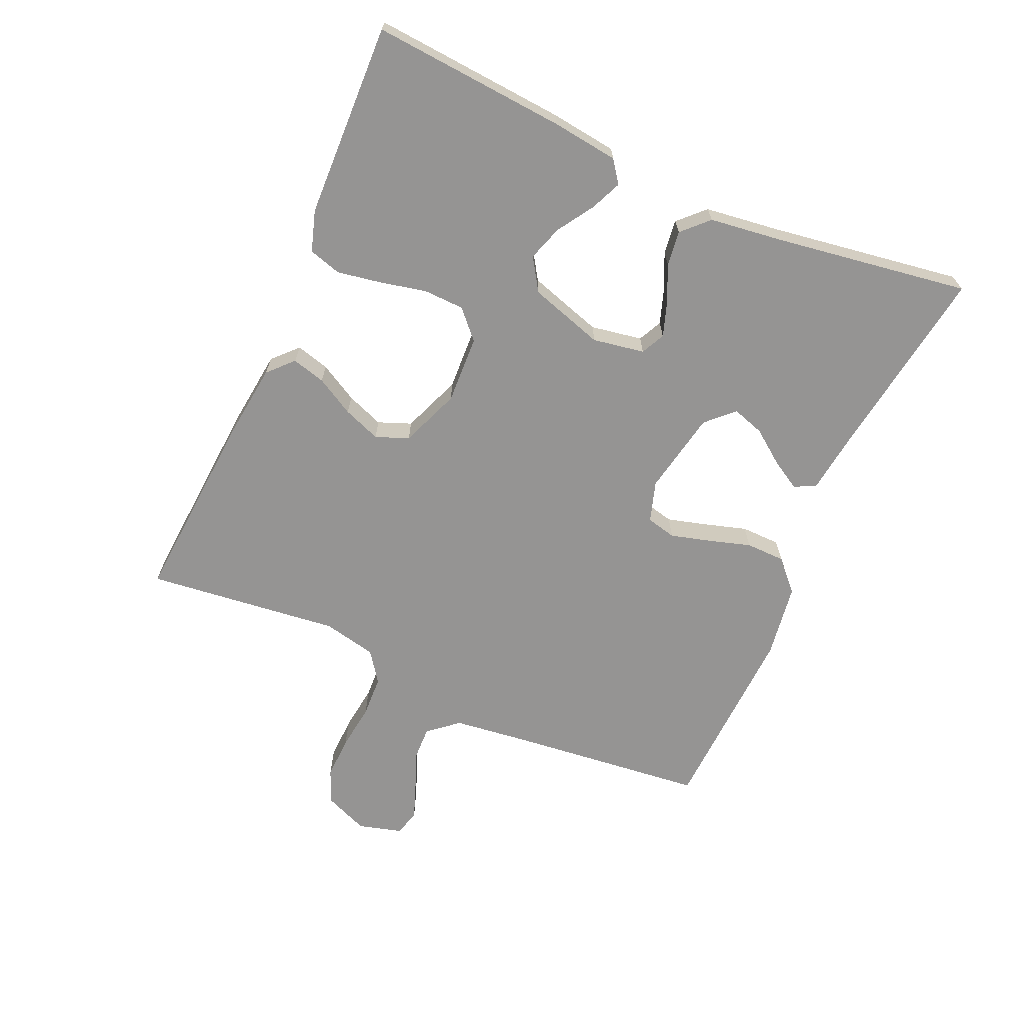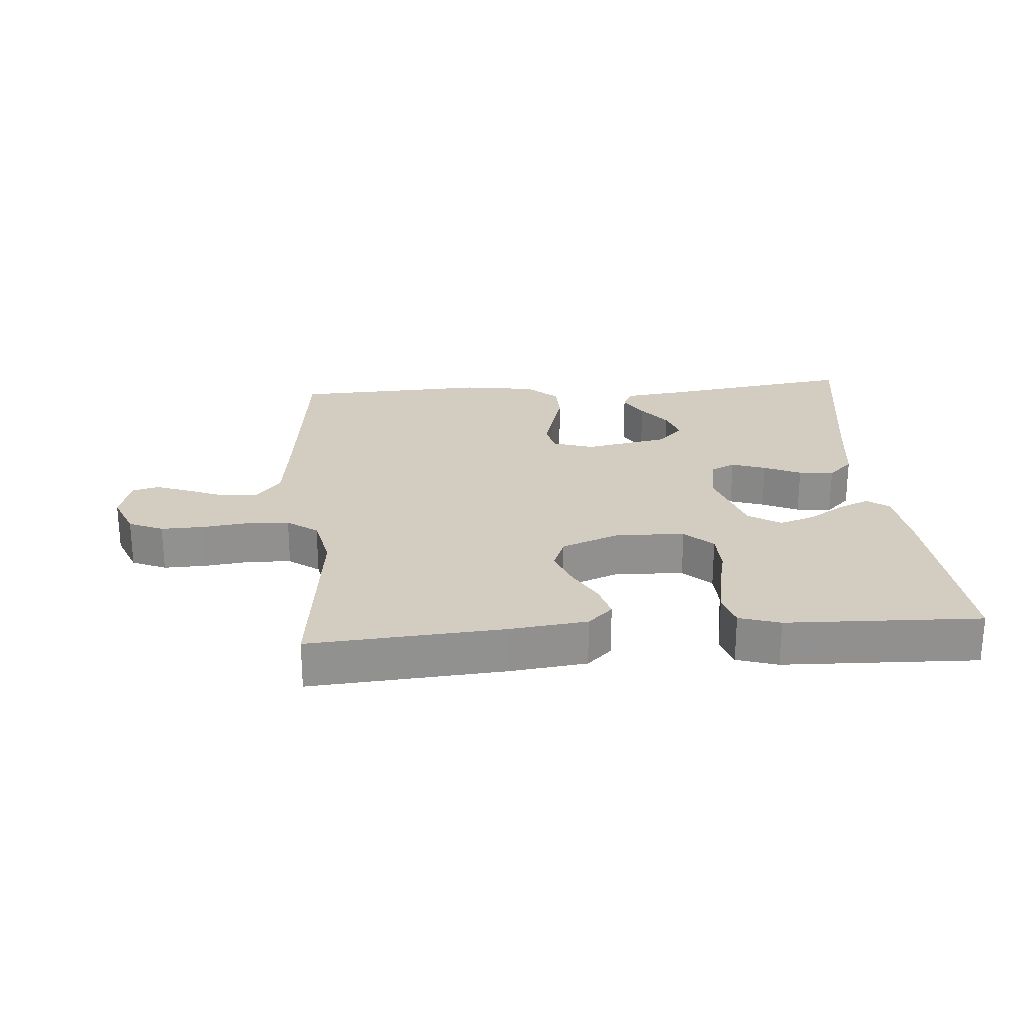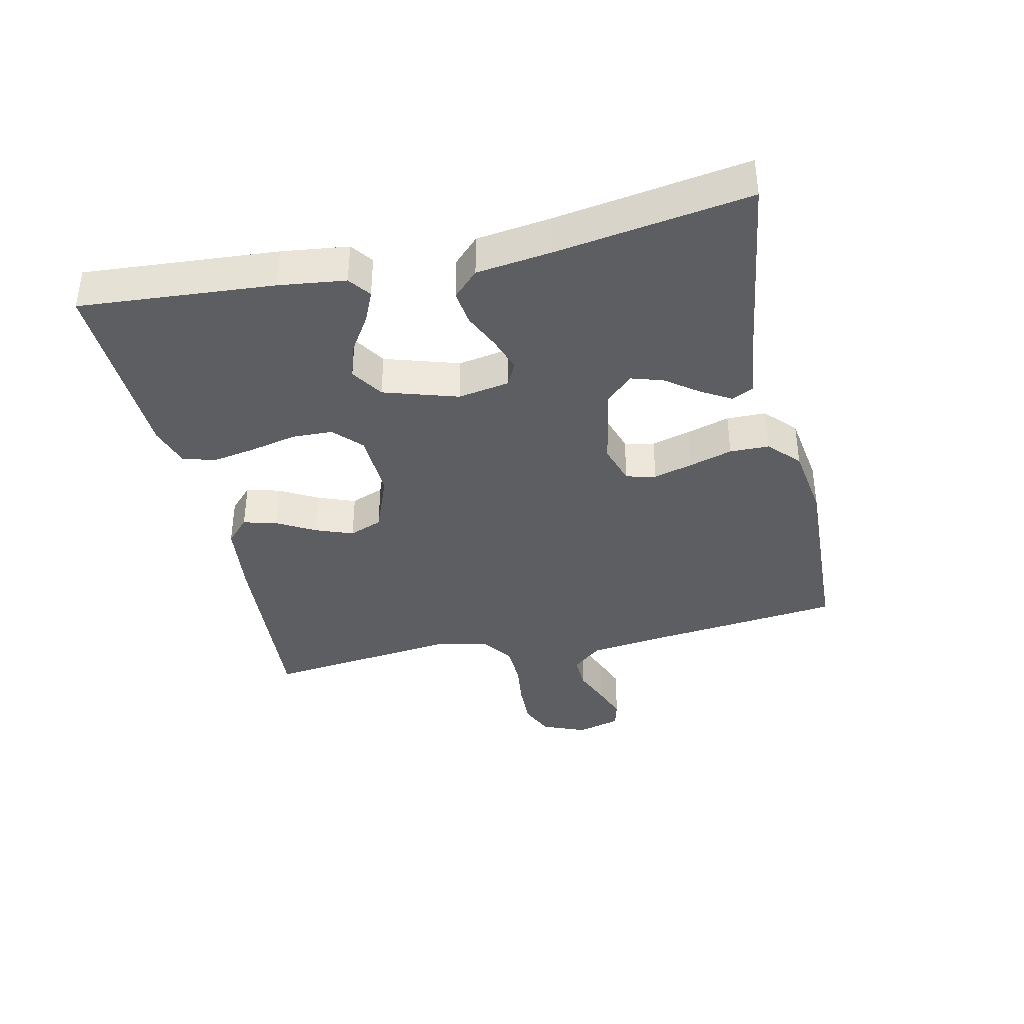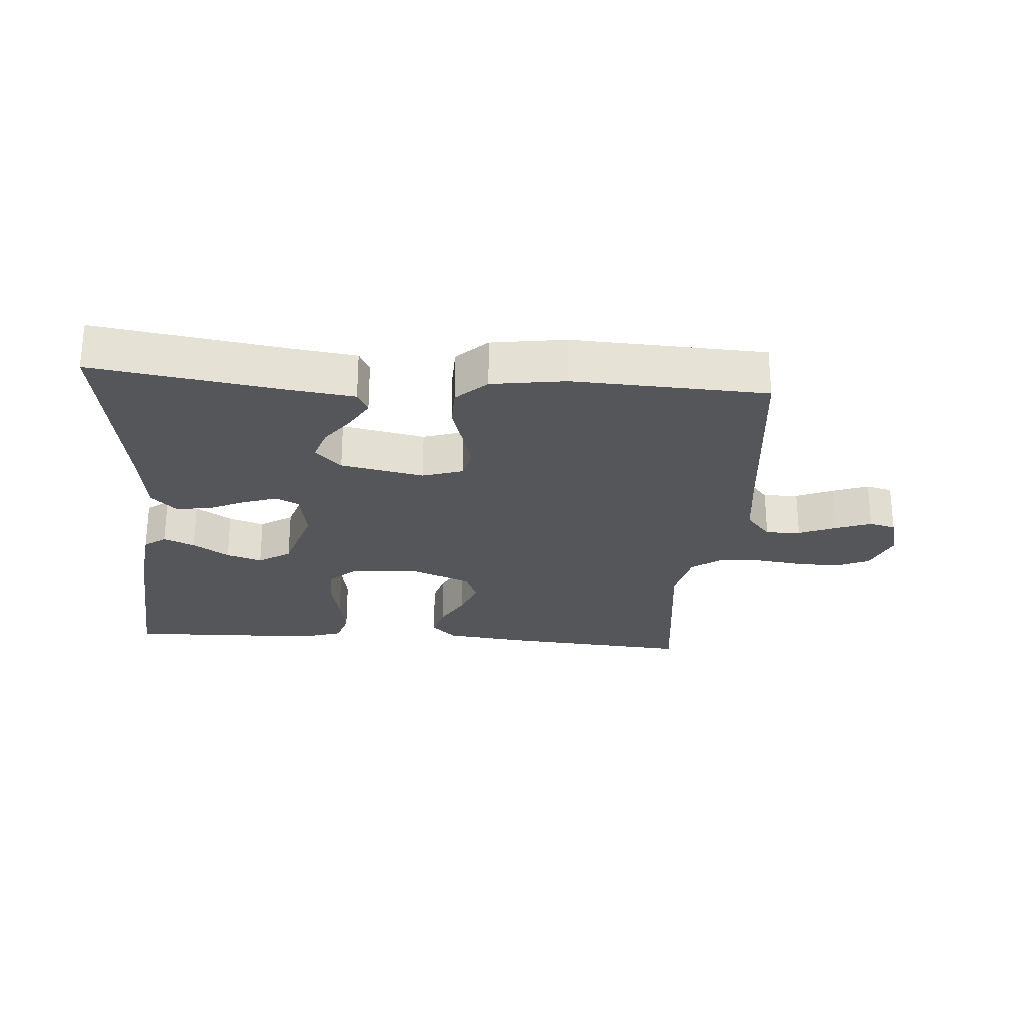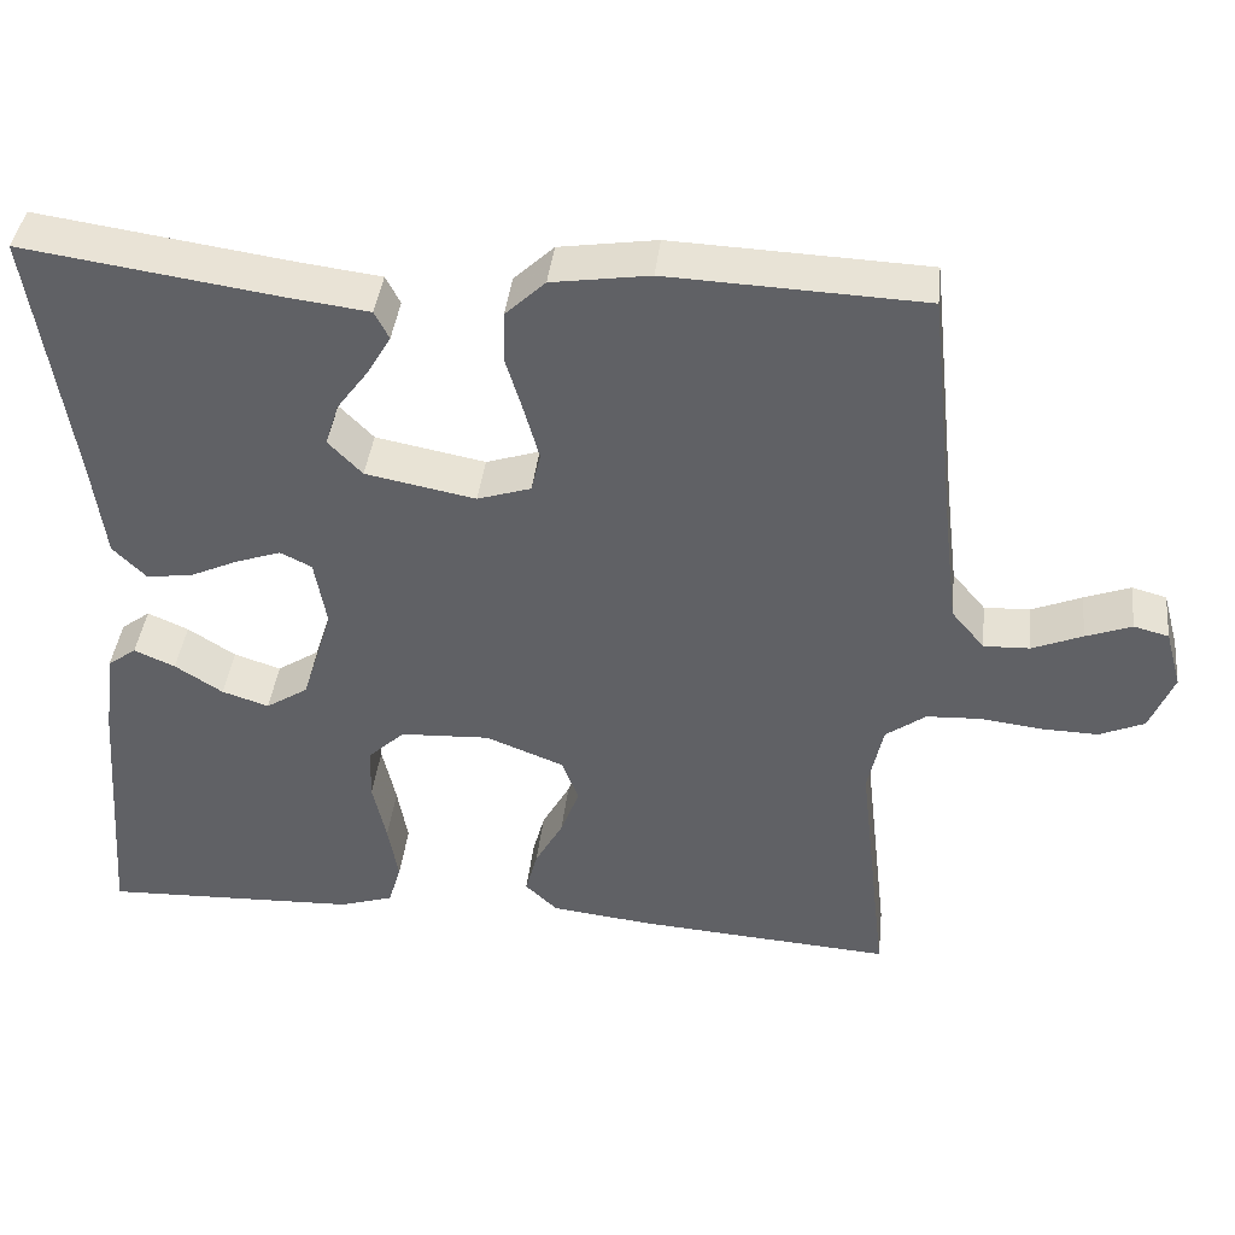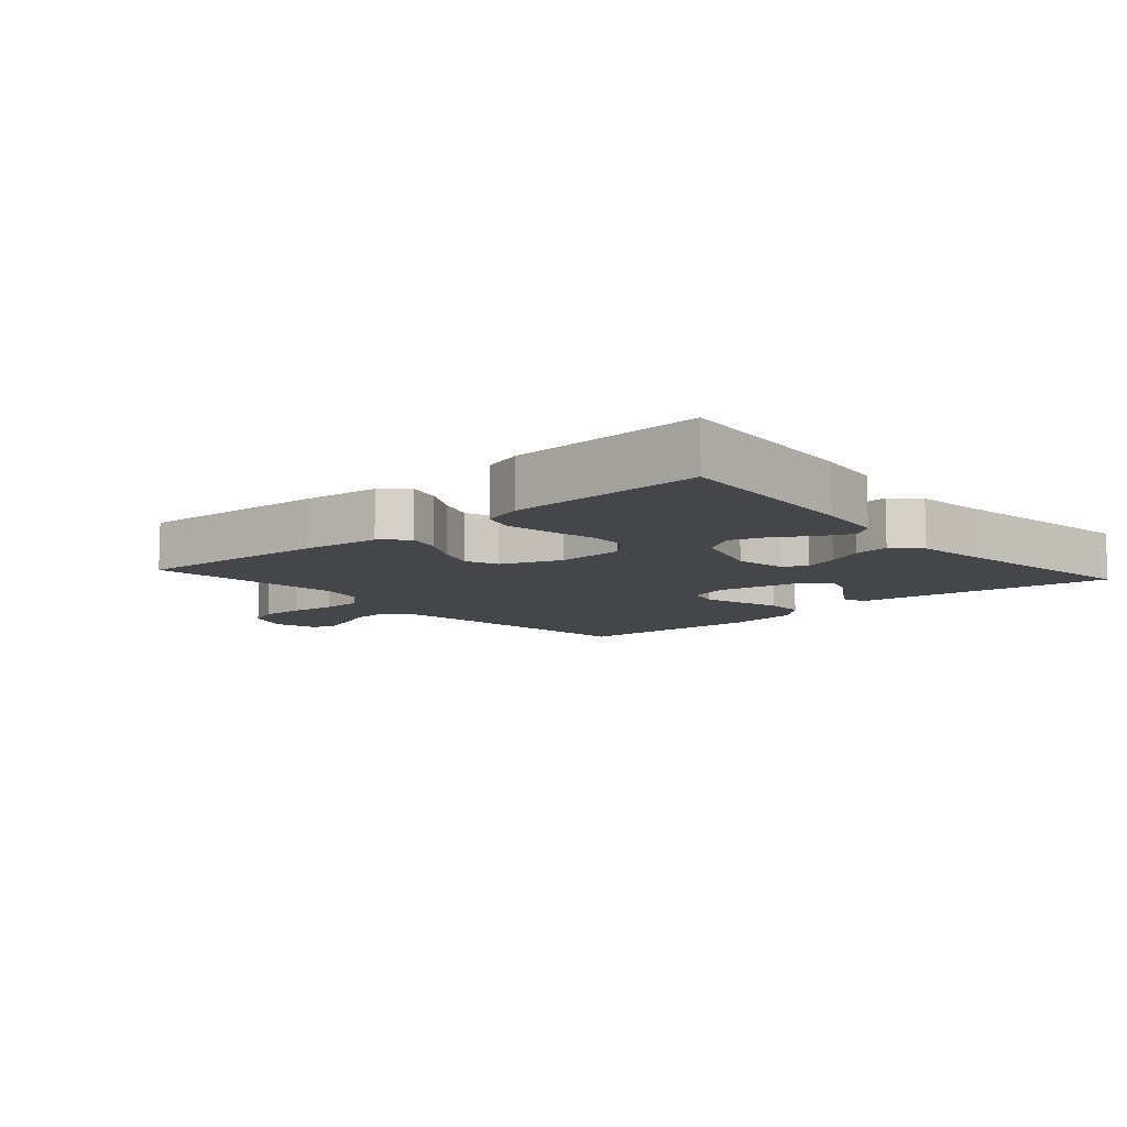
<metadata>
{"format":"obj","ext":"obj","renderer":"f3d","projection":"perspective","resolution":1024,"background":"white","views":[{"elev":-67.2,"azim":-113.9,"up":"+Y"},{"elev":24.5,"azim":175.5,"up":"+Y"},{"elev":-38.2,"azim":-77.4,"up":"+Y"},{"elev":-26.1,"azim":-4.4,"up":"+Y"},{"elev":40.3,"azim":6.4,"up":"+Z"},{"elev":-9.5,"azim":-138.6,"up":"+Y"}]}
</metadata>
<code>
v 0.5 0.07 0.5
v 0.533 0.07 0.2
v 0.548 0.07 0.079
v 0.587 0.07 0.033
v 0.641 0.07 0.035
v 0.7 0.07 0.059
v 0.754 0.07 0.079
v 0.795 0.07 0.068
v 0.814 0.07 0
v 0.786 0.07 -0.068
v 0.733 0.07 -0.091
v 0.666 0.07 -0.089
v 0.594 0.07 -0.08
v 0.53 0.07 -0.083
v 0.483 0.07 -0.117
v 0.465 0.07 -0.2
v 0.5 0.07 -0.5
v 0.2 0.07 -0.478
v 0.081 0.07 -0.464
v 0.043 0.07 -0.428
v 0.057 0.07 -0.376
v 0.09 0.07 -0.317
v 0.112 0.07 -0.259
v 0.092 0.07 -0.208
v 0 0.07 -0.172
v -0.105 0.07 -0.177
v -0.148 0.07 -0.217
v -0.15 0.07 -0.28
v -0.134 0.07 -0.352
v -0.122 0.07 -0.42
v -0.137 0.07 -0.47
v -0.2 0.07 -0.49
v -0.5 0.07 -0.5
v -0.477 0.07 -0.2
v -0.464 0.07 -0.097
v -0.43 0.07 -0.072
v -0.382 0.07 -0.093
v -0.326 0.07 -0.129
v -0.271 0.07 -0.147
v -0.221 0.07 -0.115
v -0.185 0.07 0
v -0.199 0.07 0.08
v -0.236 0.07 0.098
v -0.289 0.07 0.08
v -0.346 0.07 0.054
v -0.4 0.07 0.047
v -0.439 0.07 0.086
v -0.454 0.07 0.2
v -0.5 0.07 0.5
v -0.2 0.07 0.456
v -0.105 0.07 0.444
v -0.088 0.07 0.411
v -0.115 0.07 0.365
v -0.153 0.07 0.314
v -0.169 0.07 0.264
v -0.129 0.07 0.223
v 0 0.07 0.198
v 0.063 0.07 0.218
v 0.074 0.07 0.264
v 0.057 0.07 0.325
v 0.037 0.07 0.391
v 0.038 0.07 0.452
v 0.085 0.07 0.496
v 0.2 0.07 0.513
v 0.5 0 0.5
v 0.533 0 0.2
v 0.548 0 0.079
v 0.587 0 0.033
v 0.641 0 0.035
v 0.7 0 0.059
v 0.754 0 0.079
v 0.795 0 0.068
v 0.814 0 0
v 0.786 0 -0.068
v 0.733 0 -0.091
v 0.666 0 -0.089
v 0.594 0 -0.08
v 0.53 0 -0.083
v 0.483 0 -0.117
v 0.465 0 -0.2
v 0.5 0 -0.5
v 0.2 0 -0.478
v 0.081 0 -0.464
v 0.043 0 -0.428
v 0.057 0 -0.376
v 0.09 0 -0.317
v 0.112 0 -0.259
v 0.092 0 -0.208
v 0 0 -0.172
v -0.105 0 -0.177
v -0.148 0 -0.217
v -0.15 0 -0.28
v -0.134 0 -0.352
v -0.122 0 -0.42
v -0.137 0 -0.47
v -0.2 0 -0.49
v -0.5 0 -0.5
v -0.477 0 -0.2
v -0.464 0 -0.097
v -0.43 0 -0.072
v -0.382 0 -0.093
v -0.326 0 -0.129
v -0.271 0 -0.147
v -0.221 0 -0.115
v -0.185 0 0
v -0.199 0 0.08
v -0.236 0 0.098
v -0.289 0 0.08
v -0.346 0 0.054
v -0.4 0 0.047
v -0.439 0 0.086
v -0.454 0 0.2
v -0.5 0 0.5
v -0.2 0 0.456
v -0.105 0 0.444
v -0.088 0 0.411
v -0.115 0 0.365
v -0.153 0 0.314
v -0.169 0 0.264
v -0.129 0 0.223
v 0 0 0.198
v 0.063 0 0.218
v 0.074 0 0.264
v 0.057 0 0.325
v 0.037 0 0.391
v 0.038 0 0.452
v 0.085 0 0.496
v 0.2 0 0.513
f 63 64 1 2
f 60 61 62 63
f 59 60 63 2
f 58 59 2 3
f 57 58 3 4
f 56 57 4
f 51 52 53 54
f 50 51 54
f 48 49 50 54
f 48 54 55
f 47 48 55 56
f 44 45 46 47
f 43 44 47 56
f 35 36 37 38
f 35 38 39
f 34 35 39
f 33 34 39
f 32 33 39 40
f 28 29 30 31
f 28 31 32 40
f 19 20 21 22
f 19 22 23
f 16 17 18 19
f 15 16 19 23
f 14 15 23 24
f 10 11 12 13
f 10 13 14
f 9 10 14
f 5 6 7 8
f 5 8 9 14
f 42 43 56 4
f 27 28 40 41
f 26 27 41
f 25 26 41 42
f 24 25 42 4
f 4 5 14 24
f 66 65 128 127
f 127 126 125 124
f 66 127 124 123
f 67 66 123 122
f 68 67 122 121
f 68 121 120
f 118 117 116 115
f 118 115 114
f 118 114 113 112
f 119 118 112
f 120 119 112 111
f 111 110 109 108
f 120 111 108 107
f 102 101 100 99
f 103 102 99
f 103 99 98
f 103 98 97
f 104 103 97 96
f 95 94 93 92
f 104 96 95 92
f 86 85 84 83
f 87 86 83
f 83 82 81 80
f 87 83 80 79
f 88 87 79 78
f 77 76 75 74
f 78 77 74
f 78 74 73
f 72 71 70 69
f 78 73 72 69
f 68 120 107 106
f 105 104 92 91
f 105 91 90
f 106 105 90 89
f 68 106 89 88
f 88 78 69 68
f 1 65 66 2
f 2 66 67 3
f 3 67 68 4
f 4 68 69 5
f 5 69 70 6
f 6 70 71 7
f 7 71 72 8
f 8 72 73 9
f 9 73 74 10
f 10 74 75 11
f 11 75 76 12
f 12 76 77 13
f 13 77 78 14
f 14 78 79 15
f 15 79 80 16
f 16 80 81 17
f 17 81 82 18
f 18 82 83 19
f 19 83 84 20
f 20 84 85 21
f 21 85 86 22
f 22 86 87 23
f 23 87 88 24
f 24 88 89 25
f 25 89 90 26
f 26 90 91 27
f 27 91 92 28
f 28 92 93 29
f 29 93 94 30
f 30 94 95 31
f 31 95 96 32
f 32 96 97 33
f 33 97 98 34
f 34 98 99 35
f 35 99 100 36
f 36 100 101 37
f 37 101 102 38
f 38 102 103 39
f 39 103 104 40
f 40 104 105 41
f 41 105 106 42
f 42 106 107 43
f 43 107 108 44
f 44 108 109 45
f 45 109 110 46
f 46 110 111 47
f 47 111 112 48
f 48 112 113 49
f 49 113 114 50
f 50 114 115 51
f 51 115 116 52
f 52 116 117 53
f 53 117 118 54
f 54 118 119 55
f 55 119 120 56
f 56 120 121 57
f 57 121 122 58
f 58 122 123 59
f 59 123 124 60
f 60 124 125 61
f 61 125 126 62
f 62 126 127 63
f 63 127 128 64
f 64 128 65 1

</code>
